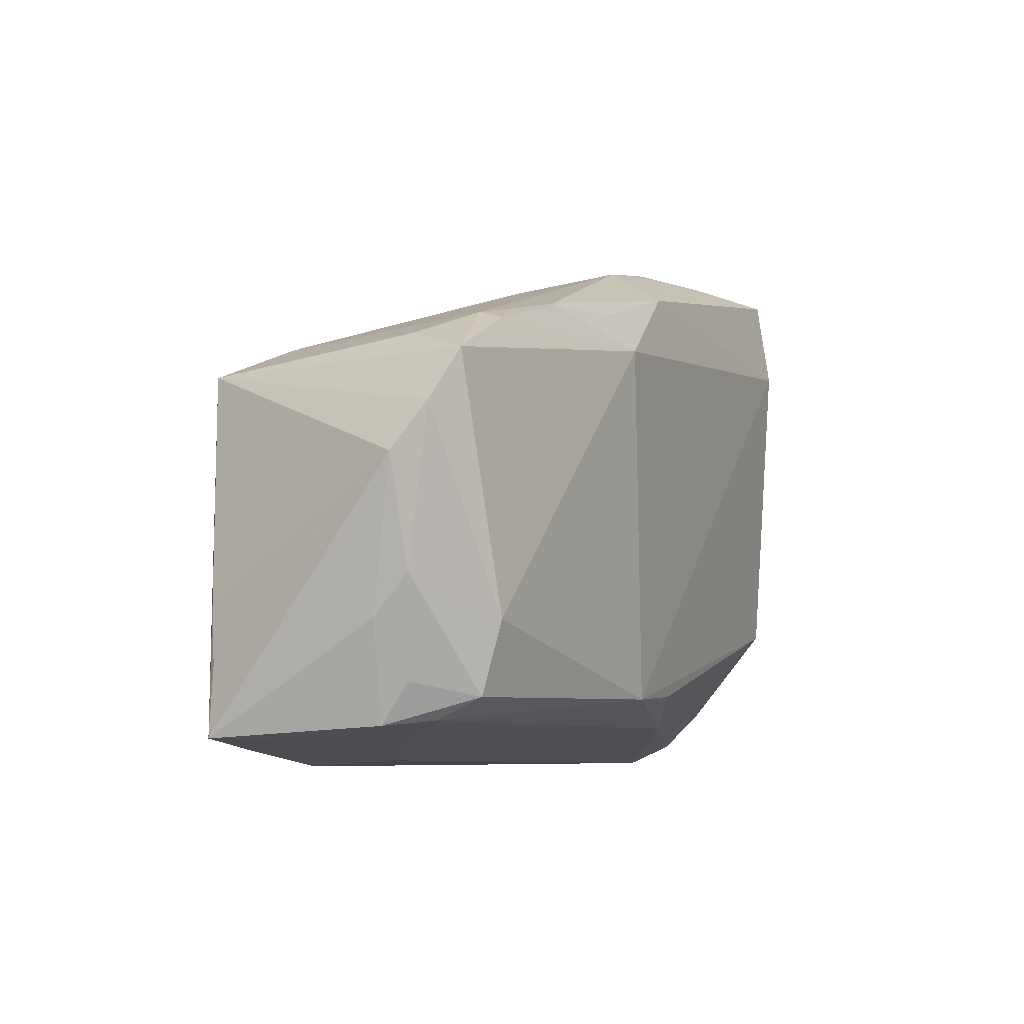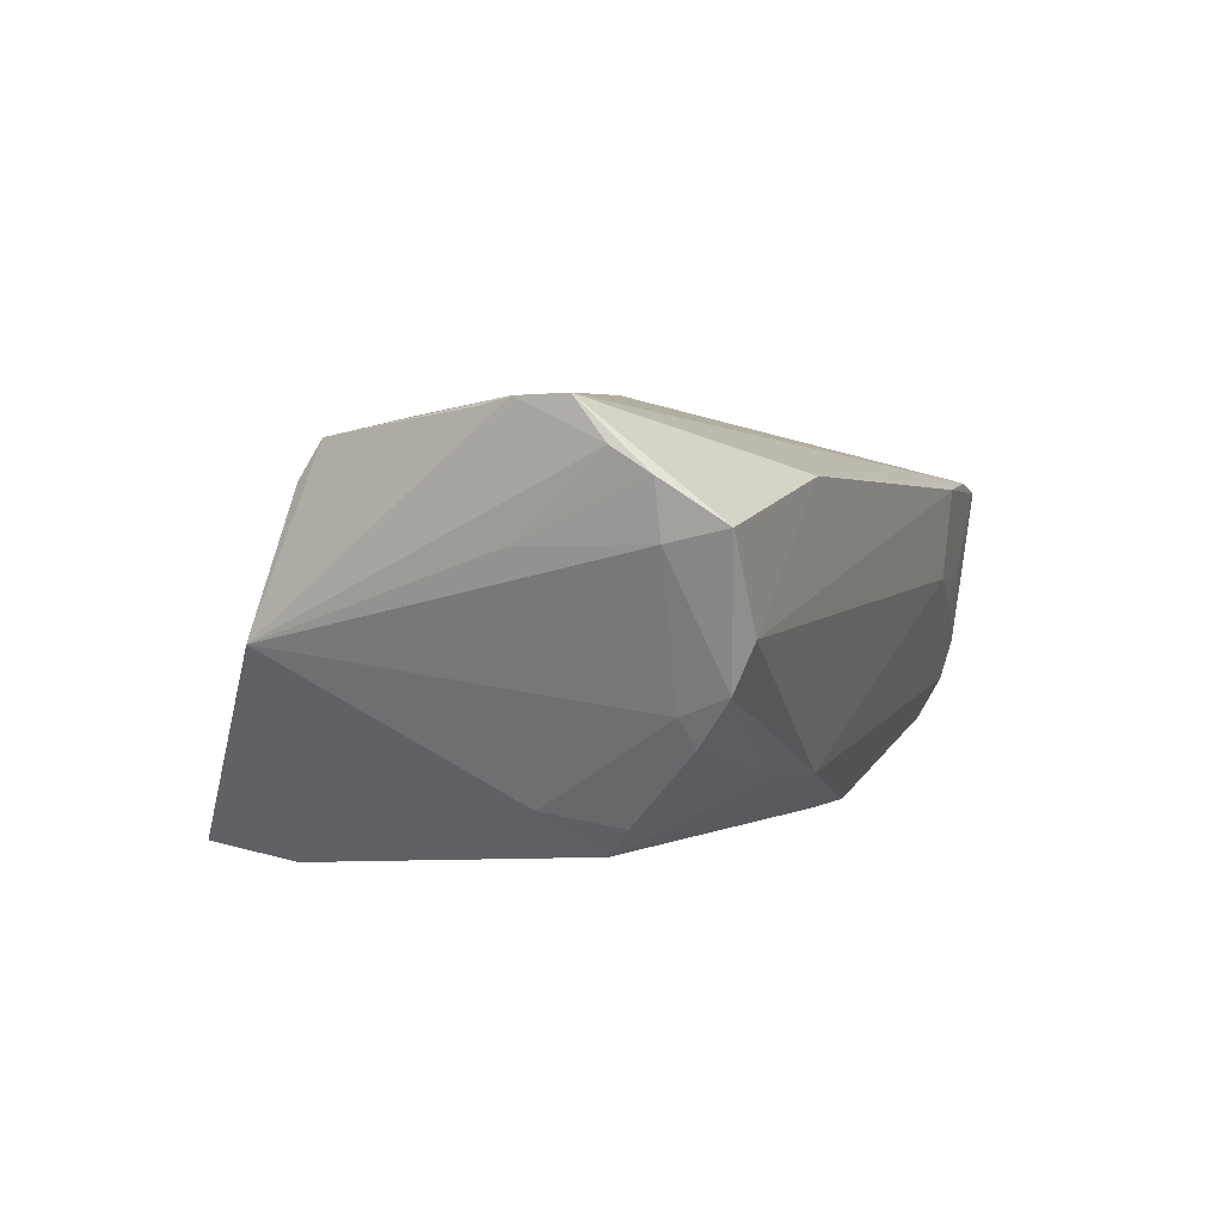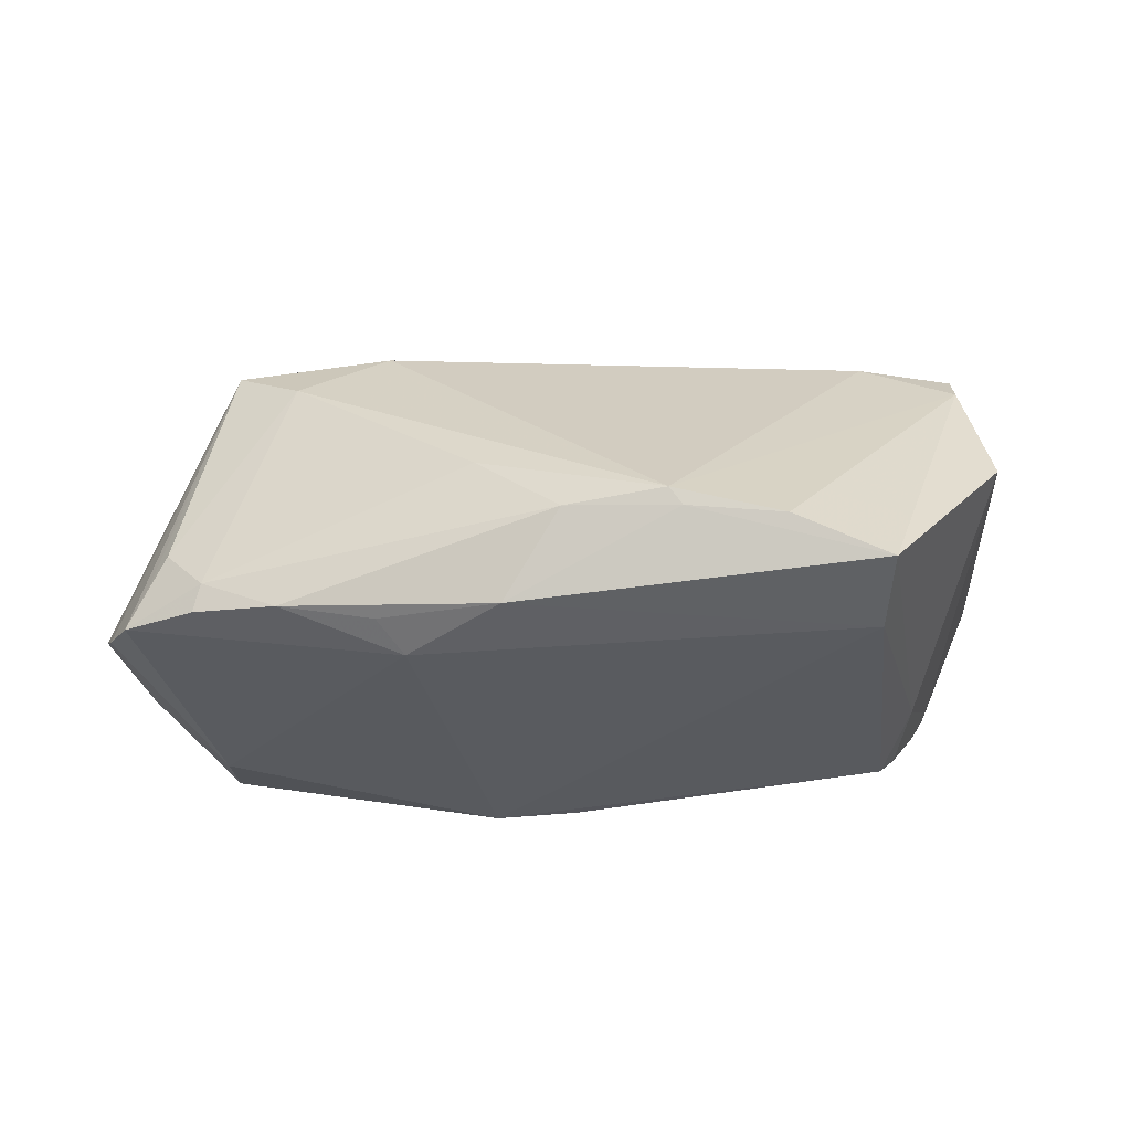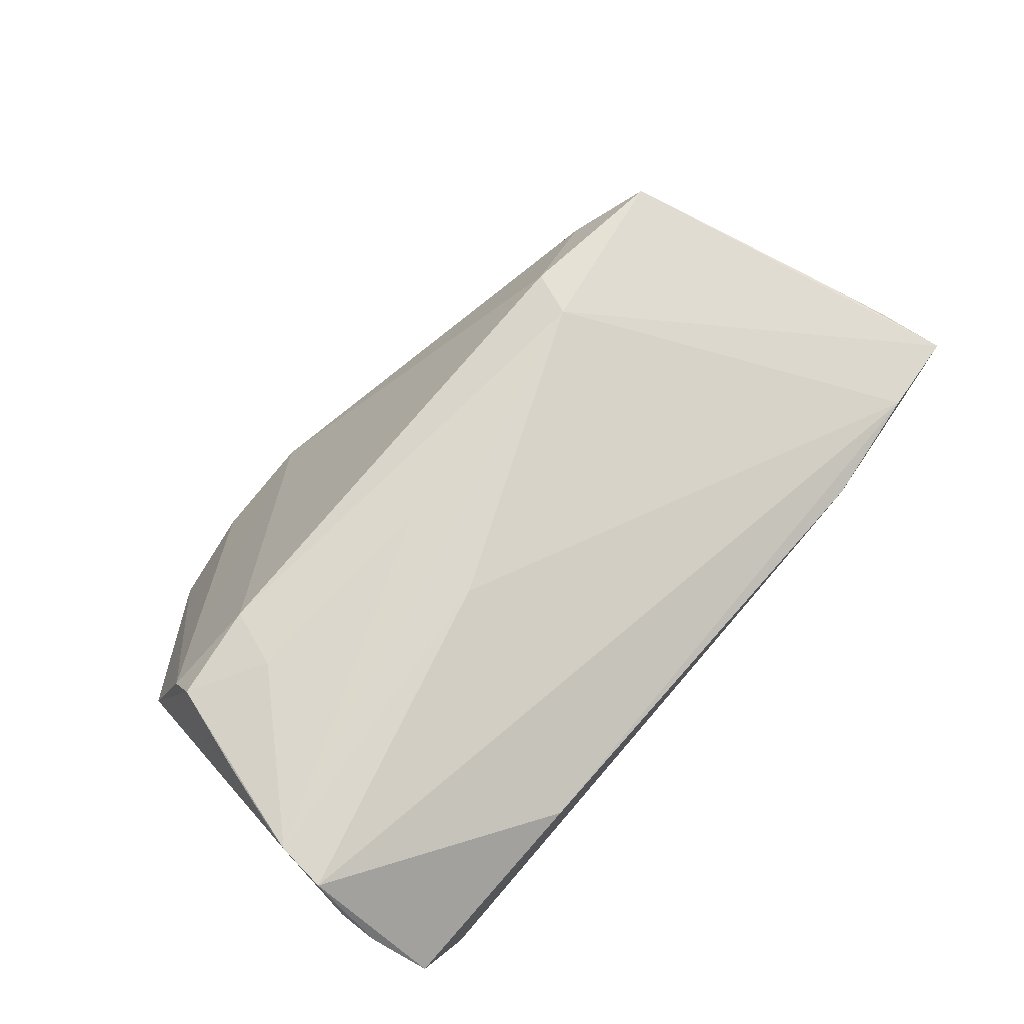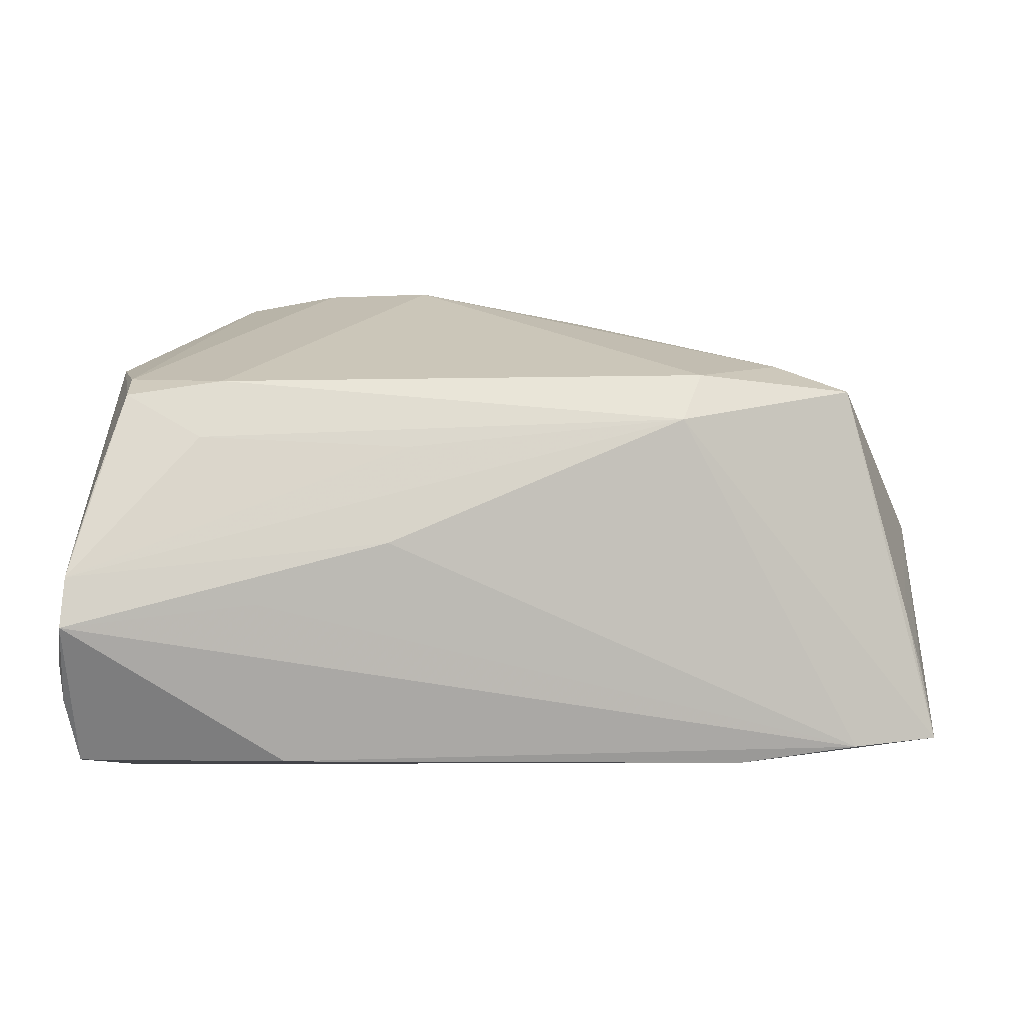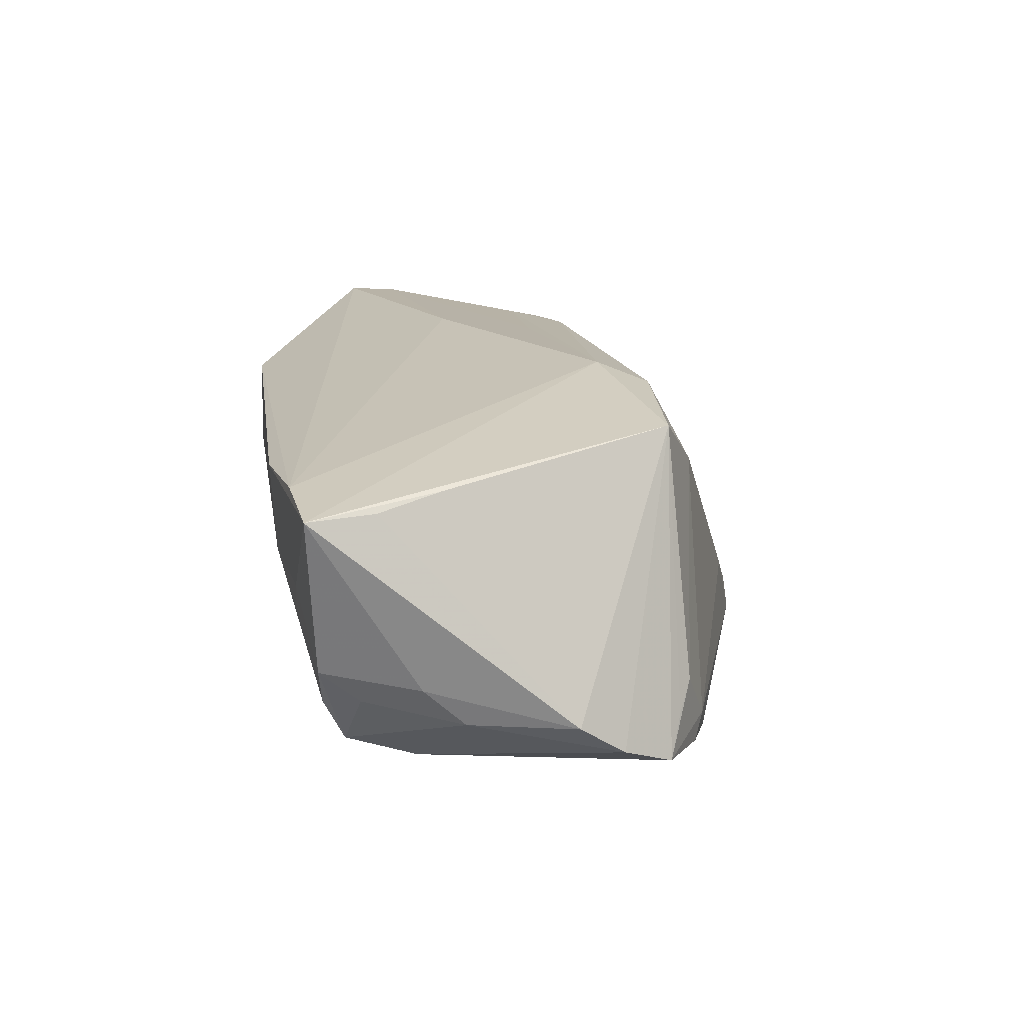
<metadata>
{"format":"obj","ext":"obj","renderer":"f3d","projection":"perspective","resolution":1024,"background":"white","views":[{"elev":-6.7,"azim":114.9,"up":"+Y"},{"elev":4.6,"azim":-68.3,"up":"+Z"},{"elev":-36.6,"azim":-179.6,"up":"+Z"},{"elev":73.3,"azim":-48.7,"up":"+Z"},{"elev":-8.5,"azim":-4.3,"up":"+Y"},{"elev":13.7,"azim":82.1,"up":"+Z"}]}
</metadata>
<code>
v -0.05648 -0.01917 0.02134
v 0.05347 0.01758 -0.01301
v -0.03481 0.02662 -0.02546
v -0.02817 -0.03131 0.01789
v -0.04134 -0.01542 -0.01799
v 0.05378 -0.0116 0.01594
v -0.01142 0.03808 -0.01636
v 0.05598 0.01604 -0.0181
v -0.01533 -0.004182 0.02646
v -0.05463 -0.007889 0.01141
v 0.05691 -0.009222 -0.01197
v 0.05767 -0.02789 0.01364
v 0.04114 -0.02869 -0.0006774
v 0.04712 -0.01428 -0.01906
v 0.02258 0.01242 0.02566
v -0.0234 0.03897 -0.01815
v -0.04892 0.01529 0.02187
v 0.04833 -0.02589 -0.01114
v 0.03638 0.02464 -0.02075
v 0.03675 0.02183 0.0154
v -0.05619 -0.0237 0.01851
v -0.0559 -0.01517 0.02622
v 0.04694 -0.02317 -0.01645
v -0.04283 -0.005675 -0.01644
v 0.06101 0.003883 -0.0117
v -0.04785 -0.02302 -0.005357
v 0.02105 0.0211 -0.02546
v 0.01154 -0.02275 -0.02233
v -0.02264 -0.0247 -0.0147
v -0.03525 0.03795 -0.02363
v -0.03934 0.009521 0.0241
v 0.002561 0.03613 -0.01484
v -0.05446 -0.031 0.01362
v -0.05472 -0.005192 0.02502
v -0.03683 0.01715 0.02254
v -0.01285 0.008391 0.02513
v -0.04585 -0.02437 -0.008804
v -0.009778 0.03865 -0.0141
v -0.04884 0.01829 0.01734
v -0.03185 -0.01201 0.02546
v 0.05912 0.009678 -0.01557
v 0.04656 -0.02917 0.01533
v -0.03902 -0.01228 -0.02145
v 0.02443 0.02537 -0.02314
v 0.04603 0.02216 -0.01559
v -0.05511 -0.02402 0.01193
v 0.04488 -0.02866 0.002673
v 0.03008 -0.03052 0.003585
v -0.05163 0.023 0.0005248
v 0.05618 -0.0194 0.01408
v 0.009494 0.03012 -0.02438
v 0.04694 0.0211 -0.01909
v -0.01176 -0.02626 -0.01573
v 0.05225 -0.02649 -0.006212
v -0.04829 -0.03131 0.002598
v 0.04517 0.01725 0.02135
v -0.05545 -0.00882 0.02598
v 0.05268 -0.02147 -0.009866
v 0.02532 0.01877 0.02335
v 0.01298 0.03217 -0.005166
v 0.03125 -0.03131 0.01488
v 0.0512 0.0192 -0.009323
v -0.05234 0.00351 0.02374
v 0.0008037 -0.02217 -0.02182
v -0.04838 -0.02882 -0.003082
v 0.05677 -0.01435 -0.007548
f 14 28 27
f 27 8 14
f 27 28 3
f 22 4 42
f 61 4 55
f 55 48 61
f 61 42 4
f 12 42 61
f 49 46 10
f 10 1 49
f 12 61 47
f 47 61 48
f 28 14 23
f 23 18 28
f 43 3 28
f 49 1 57
f 57 1 22
f 35 59 38
f 22 42 40
f 21 10 46
f 1 10 21
f 22 1 21
f 66 25 12
f 41 14 8
f 8 56 41
f 41 56 25
f 12 47 54
f 54 66 12
f 18 23 54
f 28 18 53
f 53 48 55
f 53 18 48
f 26 46 49
f 3 43 24
f 24 26 49
f 39 17 35
f 49 17 39
f 39 38 16
f 35 38 39
f 30 39 16
f 49 39 30
f 30 24 49
f 3 24 30
f 63 17 49
f 63 57 17
f 16 38 7
f 7 30 16
f 30 7 51
f 51 44 27
f 27 3 51
f 3 30 51
f 8 45 62
f 20 62 45
f 56 62 20
f 20 38 59
f 59 56 20
f 12 25 50
f 15 56 59
f 15 42 12
f 12 56 15
f 15 59 35
f 15 36 57
f 33 21 46
f 55 4 33
f 33 4 22
f 22 21 33
f 25 66 11
f 11 41 25
f 66 54 11
f 11 23 14
f 14 41 11
f 48 18 13
f 18 54 13
f 13 47 48
f 13 54 47
f 65 53 55
f 55 33 65
f 46 26 65
f 65 33 46
f 64 43 28
f 28 53 64
f 57 36 31
f 35 17 31
f 17 57 31
f 31 15 35
f 36 15 31
f 49 57 34
f 34 63 49
f 57 63 34
f 44 51 19
f 27 44 19
f 2 56 8
f 8 62 2
f 2 62 56
f 60 20 45
f 38 20 60
f 25 56 6
f 6 50 25
f 6 56 12
f 12 50 6
f 9 40 42
f 42 15 9
f 22 40 9
f 9 57 22
f 9 15 57
f 58 54 23
f 23 11 58
f 58 11 54
f 37 65 26
f 52 45 8
f 52 19 45
f 52 8 27
f 27 19 52
f 32 60 45
f 38 60 32
f 45 19 32
f 32 19 51
f 32 7 38
f 32 51 7
f 53 65 29
f 65 37 29
f 29 37 43
f 43 64 29
f 29 64 53
f 5 24 43
f 43 37 5
f 26 24 5
f 5 37 26

</code>
